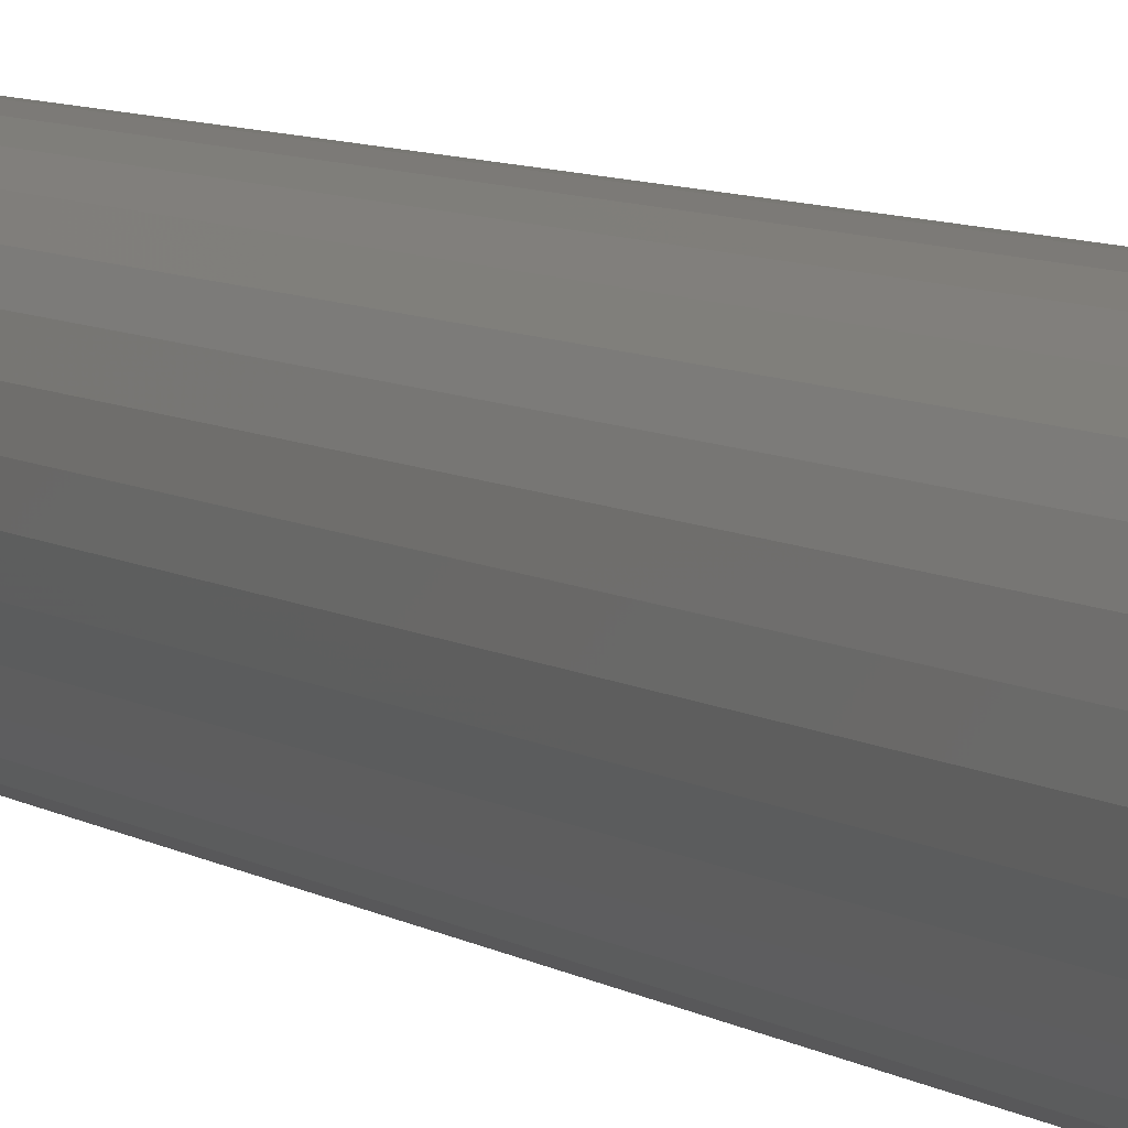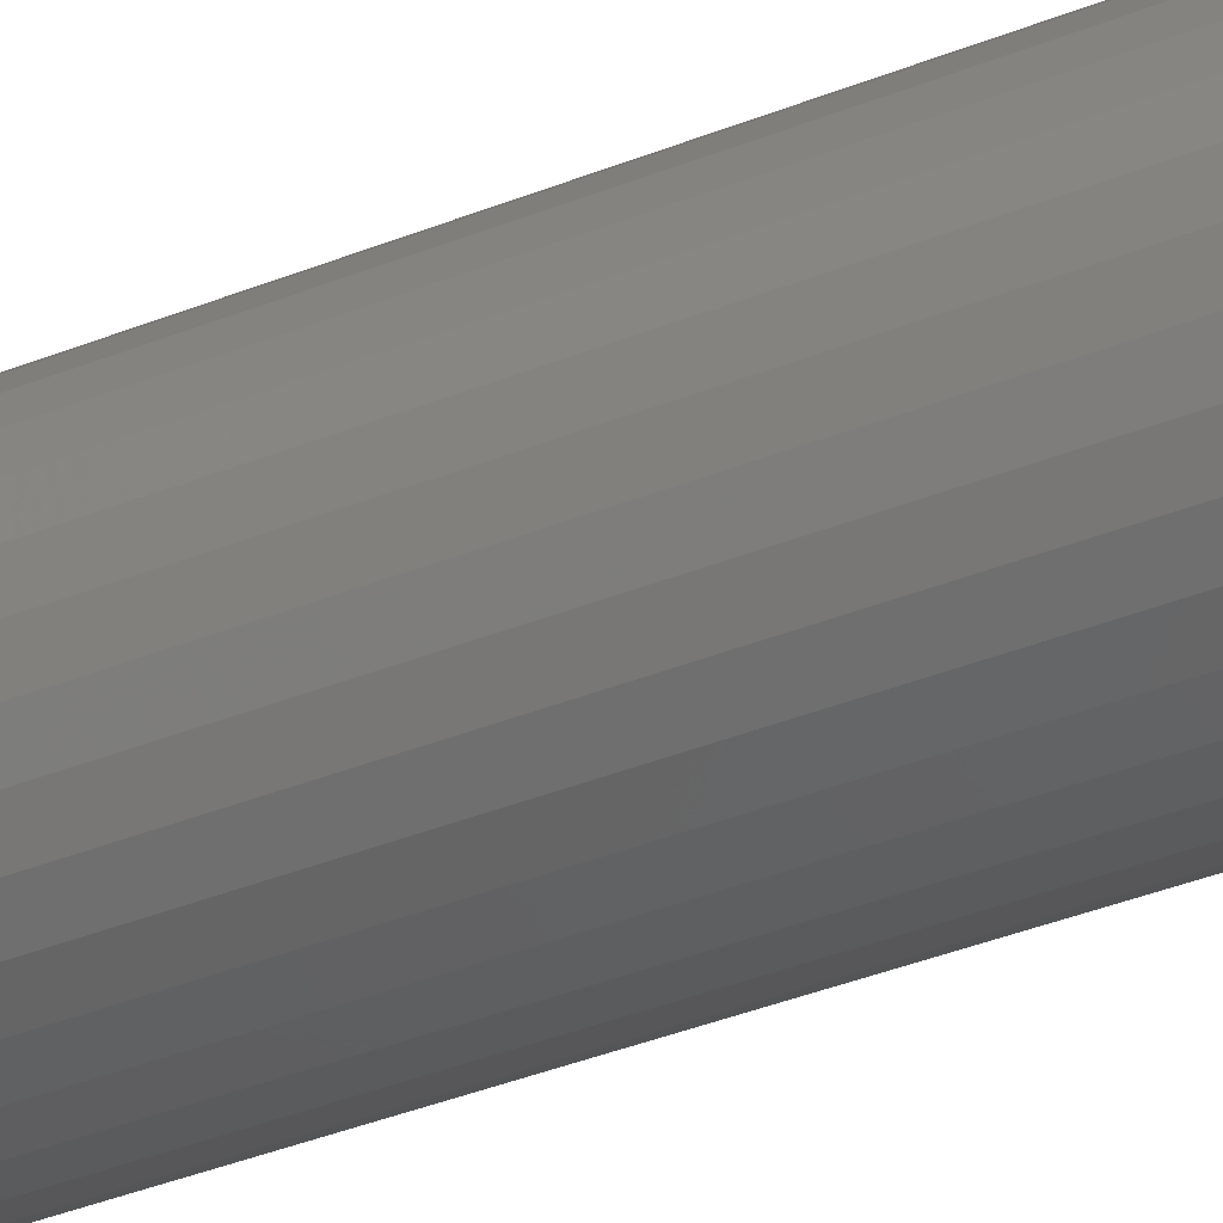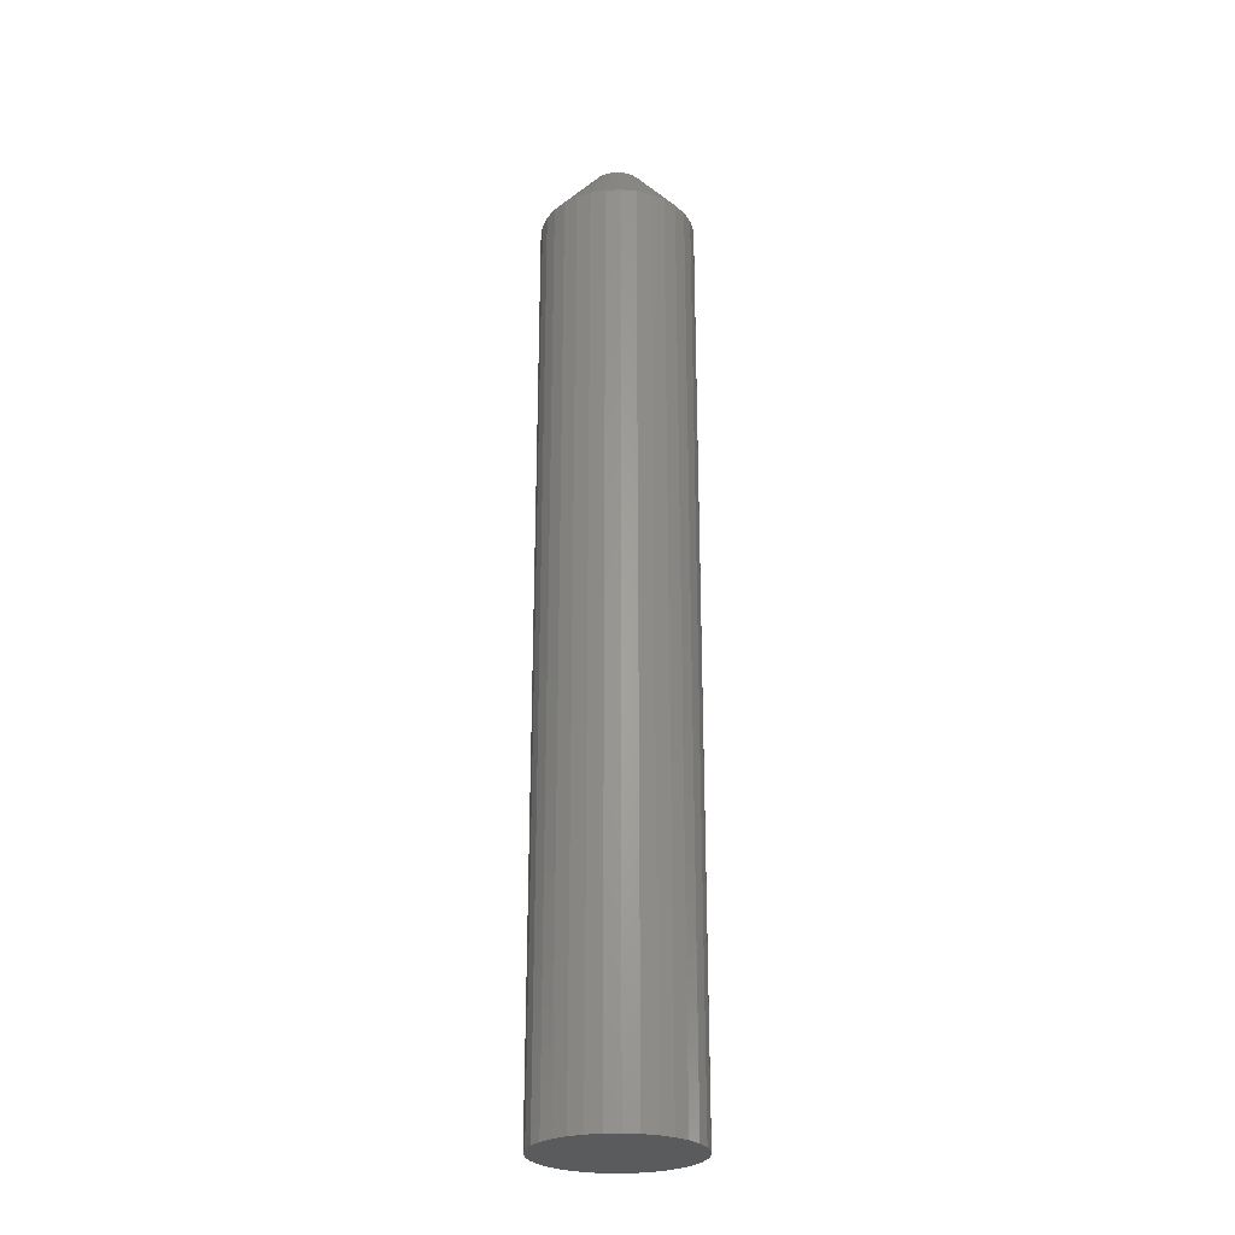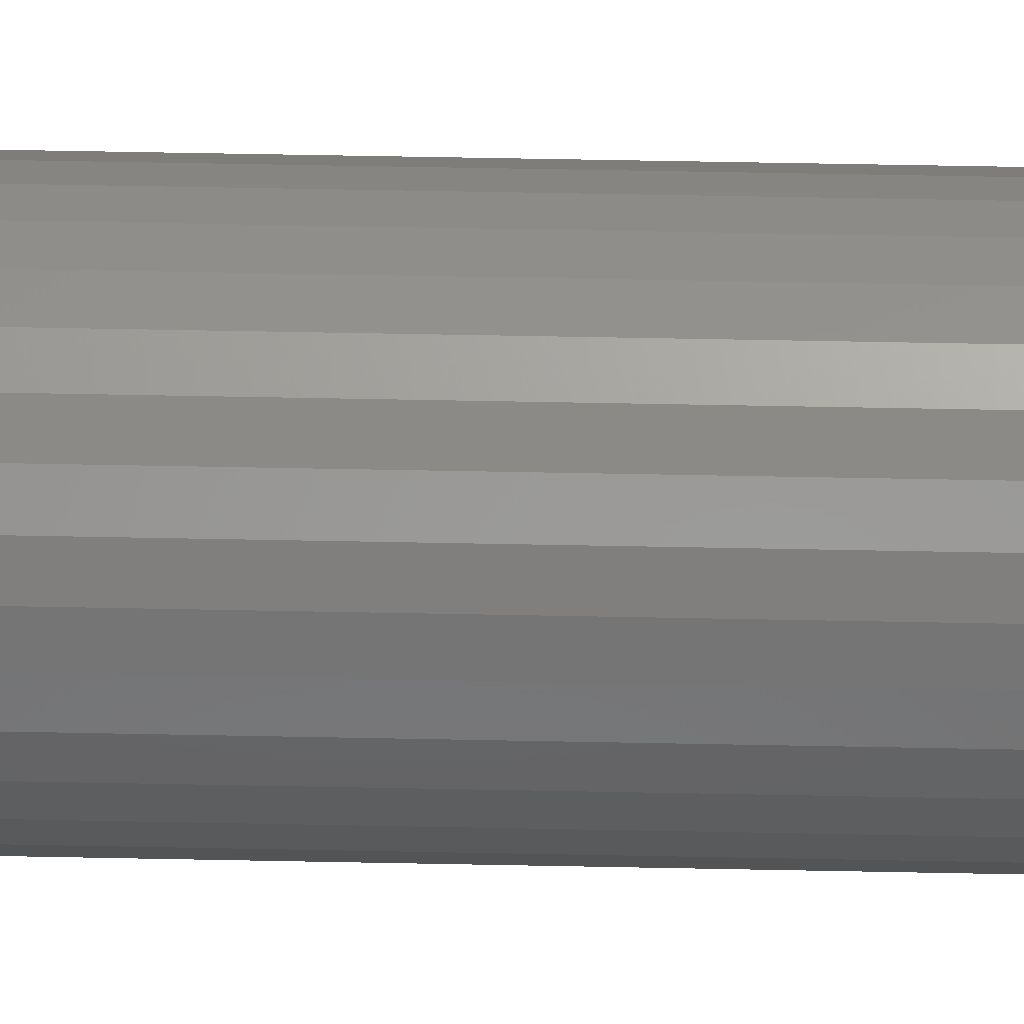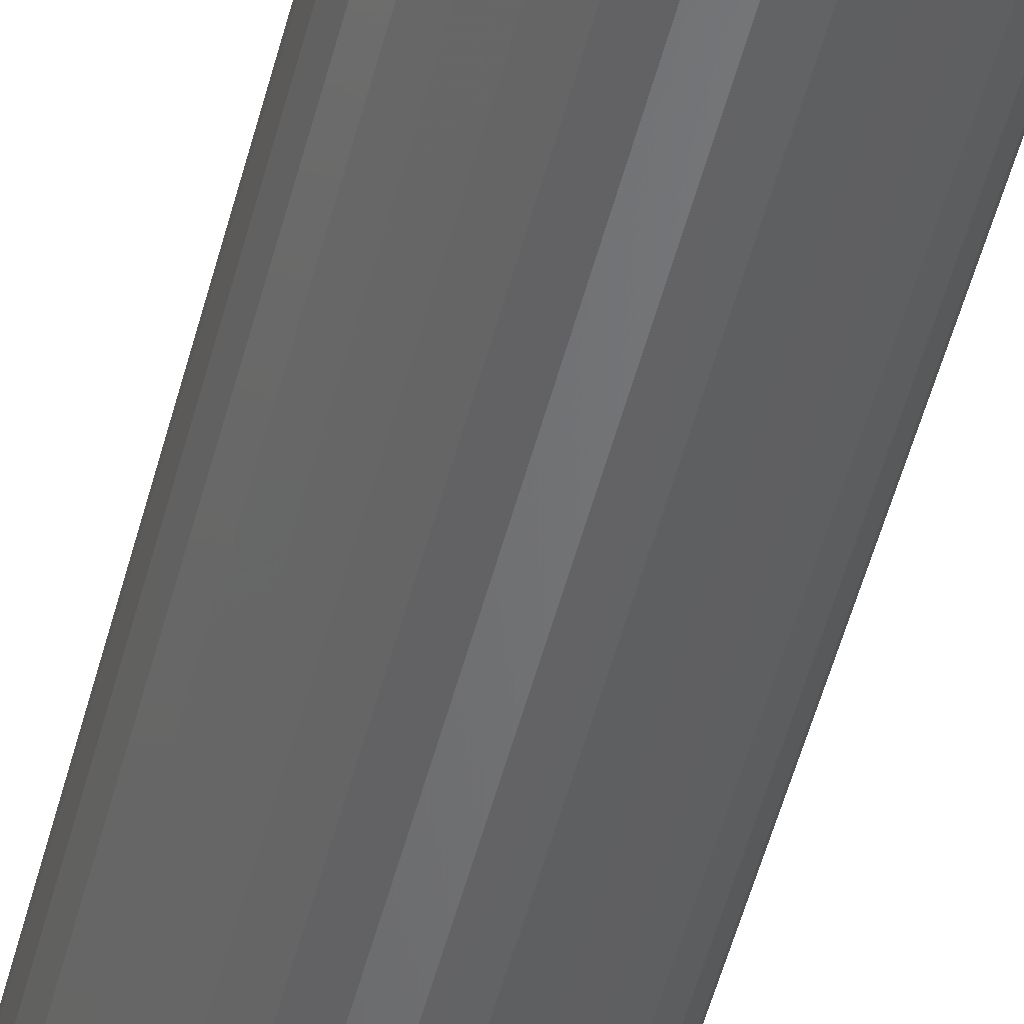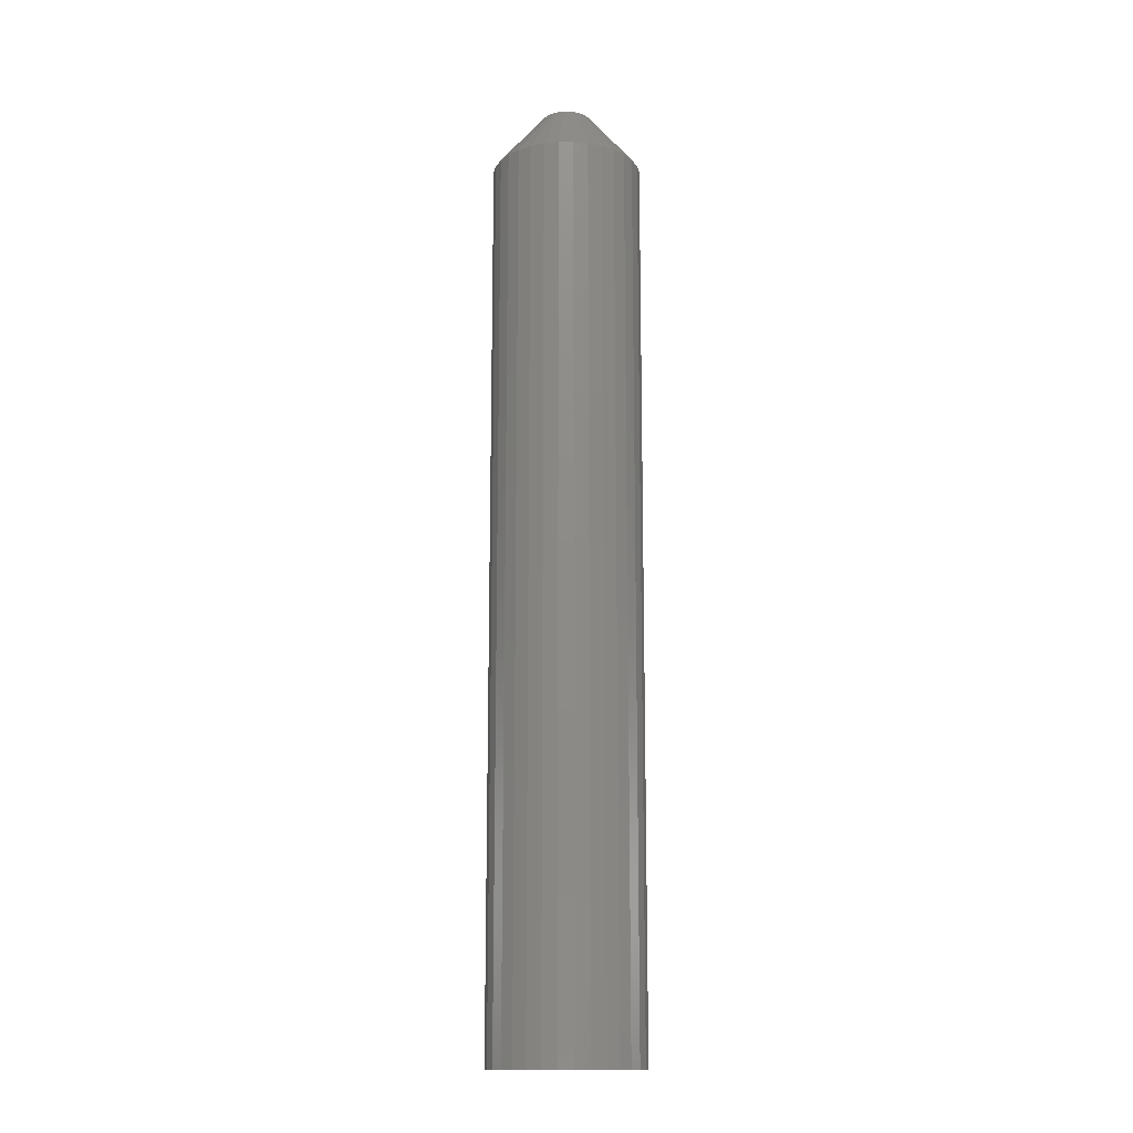
<metadata>
{"format":"stl","ext":"stl","renderer":"f3d","projection":"perspective","resolution":1024,"background":"white","views":[{"elev":5.8,"azim":155.5,"up":"+Z"},{"elev":-31.5,"azim":121.1,"up":"+Z"},{"elev":-26.2,"azim":87.5,"up":"+Y"},{"elev":50.0,"azim":-88.7,"up":"+Z"},{"elev":-50.4,"azim":-14.1,"up":"+Z"},{"elev":-14.7,"azim":-61.5,"up":"+Y"}]}
</metadata>
<code>
# stl→obj: 96 verts, 188 faces
v -0.003187 3.216e-18 0.01861
v 0.0005923 3.452e-18 0.01976
v 0.004523 3.698e-18 0.02015
v 0.008454 3.943e-18 0.01976
v 0.01223 4.179e-18 0.01861
v -0.006671 2.999e-18 0.01675
v 0.01572 4.397e-18 0.01675
v -0.009724 2.808e-18 0.01425
v 0.01877 4.587e-18 0.01425
v -0.01223 2.652e-18 0.01119
v 0.02128 4.744e-18 0.01119
v -0.01409 2.535e-18 0.00771
v 0.02314 4.86e-18 0.00771
v -0.01524 2.464e-18 0.003931
v 0.02428 4.932e-18 0.003931
v 0.02314 4.86e-18 -0.00771
v -0.01409 2.535e-18 -0.00771
v 0.02428 4.932e-18 -0.003931
v -0.01223 2.652e-18 -0.01119
v 0.02128 4.744e-18 -0.01119
v -0.009724 2.808e-18 -0.01425
v 0.01877 4.587e-18 -0.01425
v -0.006671 2.999e-18 -0.01675
v 0.01572 4.397e-18 -0.01675
v -0.003187 3.216e-18 -0.01861
v 0.01223 4.179e-18 -0.01861
v 0.0005923 3.452e-18 -0.01976
v 0.004523 3.698e-18 -0.02015
v 0.008454 3.943e-18 -0.01976
v -0.01524 2.464e-18 -0.003931
v -0.01562 2.439e-18 -8.939e-10
v 0.02467 4.956e-18 2.948e-19
v 0.06373 -0.04688 -3.626e-17
v 0.06373 -0.75 -2.175e-17
v 0.0626 -0.04688 -0.01155
v 0.0626 -0.75 -0.01155
v 0.05923 -0.04688 -0.02266
v 0.05923 -0.75 -0.02266
v 0.05375 -0.04688 -0.0329
v 0.05375 -0.75 -0.0329
v 0.04639 -0.04688 -0.04187
v 0.04639 -0.75 -0.04187
v 0.03742 -0.04688 -0.04923
v 0.03742 -0.75 -0.04923
v 0.02718 -0.04688 -0.0547
v 0.02718 -0.75 -0.0547
v 0.01607 -0.04688 -0.05807
v 0.01607 -0.75 -0.05807
v 0.004523 -0.04688 -0.05921
v 0.004523 -0.75 -0.05921
v -0.007028 -0.04688 -0.05807
v -0.007028 -0.75 -0.05807
v -0.01814 -0.04688 -0.0547
v -0.01814 -0.75 -0.0547
v -0.02837 -0.04688 -0.04923
v -0.02837 -0.75 -0.04923
v -0.03735 -0.04688 -0.04187
v -0.03735 -0.75 -0.04187
v -0.04471 -0.04688 -0.0329
v -0.04471 -0.75 -0.0329
v -0.05018 -0.04688 -0.02266
v -0.05018 -0.75 -0.02266
v -0.05355 -0.04688 -0.01155
v -0.05355 -0.75 -0.01155
v -0.05469 -0.04688 -8.343e-17
v -0.05469 -0.75 -8.343e-17
v -0.05355 -0.04688 0.01155
v -0.05355 -0.75 0.01155
v -0.05018 -0.04688 0.02266
v -0.05018 -0.75 0.02266
v -0.04471 -0.04688 0.0329
v -0.04471 -0.75 0.0329
v -0.03735 -0.04688 0.04187
v -0.03735 -0.75 0.04187
v -0.02837 -0.04688 0.04923
v -0.02837 -0.75 0.04923
v -0.01814 -0.04688 0.0547
v -0.01814 -0.75 0.0547
v -0.007028 -0.04688 0.05807
v -0.007028 -0.75 0.05807
v 0.004523 -0.04688 0.05921
v 0.004523 -0.75 0.05921
v 0.01607 -0.04688 0.05807
v 0.01607 -0.75 0.05807
v 0.02718 -0.04688 0.0547
v 0.02718 -0.75 0.0547
v 0.03742 -0.04688 0.04923
v 0.03742 -0.75 0.04923
v 0.04639 -0.04688 0.04187
v 0.04639 -0.75 0.04187
v 0.05375 -0.04688 0.0329
v 0.05375 -0.75 0.0329
v 0.05923 -0.04688 0.02266
v 0.05923 -0.75 0.02266
v 0.0626 -0.04688 0.01155
v 0.0626 -0.75 0.01155
f 1 2 3
f 1 3 4
f 5 1 4
f 6 1 5
f 7 6 5
f 8 6 7
f 9 8 7
f 10 8 9
f 11 10 9
f 12 10 11
f 13 12 11
f 14 12 13
f 15 14 13
f 16 17 18
f 19 17 16
f 20 19 16
f 21 19 20
f 22 21 20
f 23 21 22
f 24 23 22
f 25 23 24
f 26 25 24
f 27 25 26
f 28 27 26
f 29 28 26
f 17 30 18
f 18 30 31
f 18 31 32
f 32 31 14
f 32 14 15
f 33 34 35
f 35 34 36
f 35 36 37
f 37 36 38
f 37 38 39
f 39 38 40
f 39 40 41
f 41 40 42
f 41 42 43
f 43 42 44
f 43 44 45
f 45 44 46
f 45 46 47
f 47 46 48
f 47 48 49
f 49 48 50
f 49 50 51
f 51 50 52
f 51 52 53
f 53 52 54
f 53 54 55
f 55 54 56
f 55 56 57
f 57 56 58
f 57 58 59
f 59 58 60
f 59 60 61
f 61 60 62
f 61 62 63
f 63 62 64
f 63 64 65
f 65 64 66
f 65 66 67
f 67 66 68
f 67 68 69
f 69 68 70
f 69 70 71
f 71 70 72
f 71 72 73
f 73 72 74
f 73 74 75
f 75 74 76
f 75 76 77
f 77 76 78
f 77 78 79
f 79 78 80
f 79 80 81
f 81 80 82
f 81 82 83
f 83 82 84
f 83 84 85
f 85 84 86
f 85 86 87
f 87 86 88
f 87 88 89
f 89 88 90
f 89 90 91
f 91 90 92
f 91 92 93
f 93 92 94
f 93 94 95
f 95 94 96
f 95 96 33
f 33 96 34
f 32 95 33
f 32 15 95
f 65 14 31
f 65 67 14
f 13 93 95
f 13 95 15
f 11 91 93
f 11 93 13
f 9 89 91
f 9 91 11
f 7 85 87
f 87 89 7
f 7 89 9
f 4 83 85
f 4 85 5
f 5 85 7
f 3 81 83
f 3 83 4
f 2 79 81
f 2 81 3
f 1 75 77
f 77 79 1
f 1 79 2
f 8 73 75
f 8 75 6
f 6 75 1
f 10 71 73
f 10 73 8
f 12 69 71
f 12 71 10
f 67 69 14
f 14 69 12
f 31 63 65
f 31 30 63
f 33 18 32
f 33 35 18
f 17 61 63
f 17 63 30
f 19 59 61
f 19 61 17
f 21 57 59
f 21 59 19
f 23 53 55
f 55 57 23
f 23 57 21
f 27 51 53
f 27 53 25
f 25 53 23
f 28 49 51
f 28 51 27
f 29 47 49
f 29 49 28
f 26 43 45
f 45 47 26
f 26 47 29
f 22 41 43
f 22 43 24
f 24 43 26
f 20 39 41
f 20 41 22
f 16 37 39
f 16 39 20
f 35 37 18
f 18 37 16
f 80 84 82
f 84 80 78
f 84 78 86
f 86 78 76
f 86 76 88
f 88 76 74
f 88 74 90
f 90 74 72
f 90 72 92
f 92 72 70
f 92 70 94
f 38 60 40
f 40 60 58
f 40 58 42
f 42 58 56
f 42 56 44
f 44 56 54
f 44 54 46
f 46 54 52
f 46 52 48
f 48 52 50
f 94 70 96
f 96 70 68
f 96 68 34
f 34 68 66
f 34 66 36
f 36 66 64
f 36 64 38
f 38 64 62
f 38 62 60

</code>
